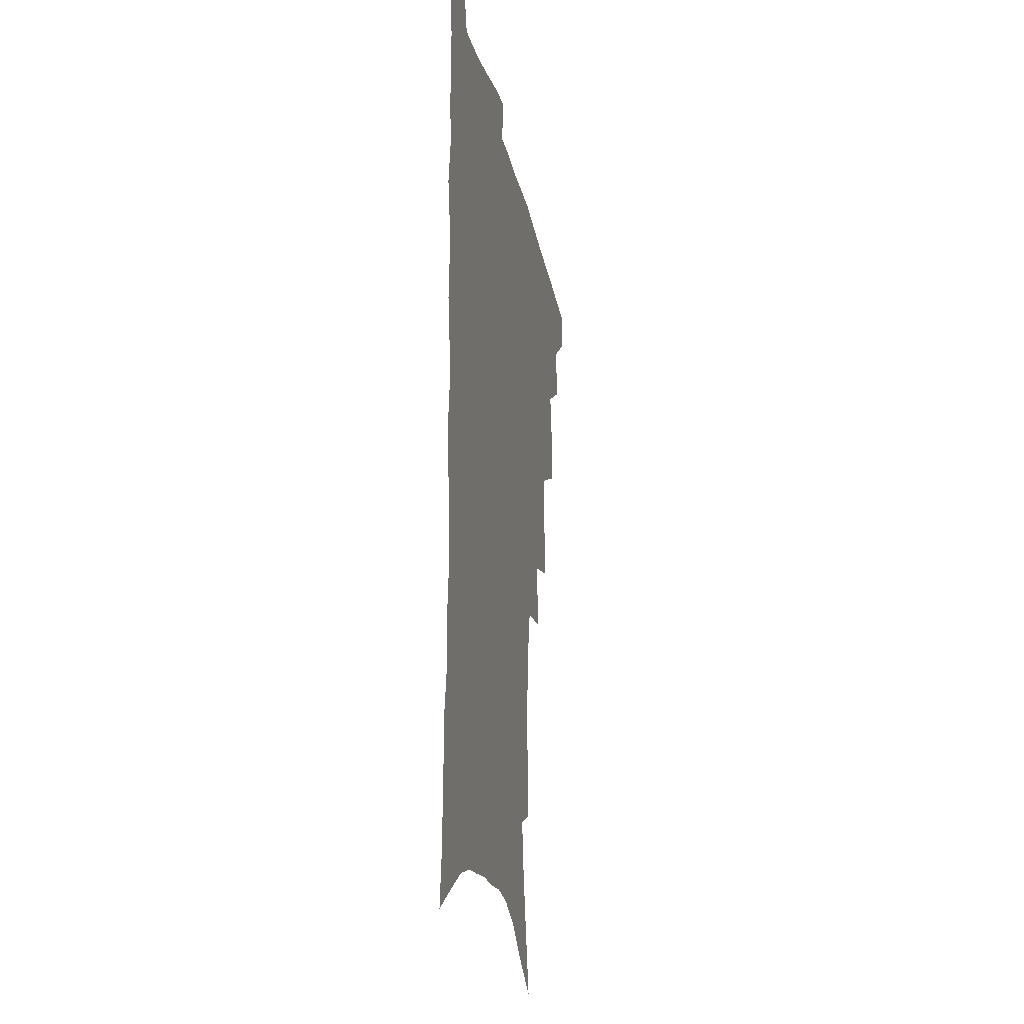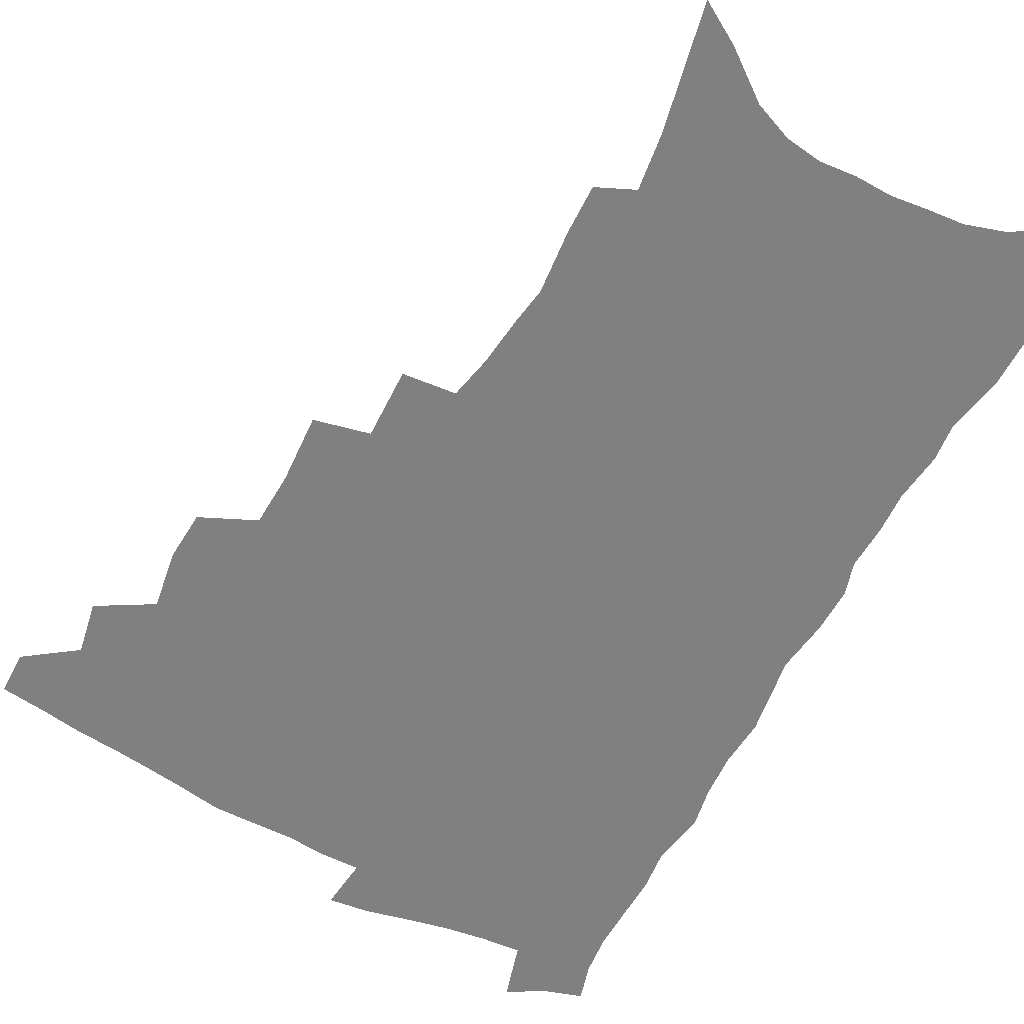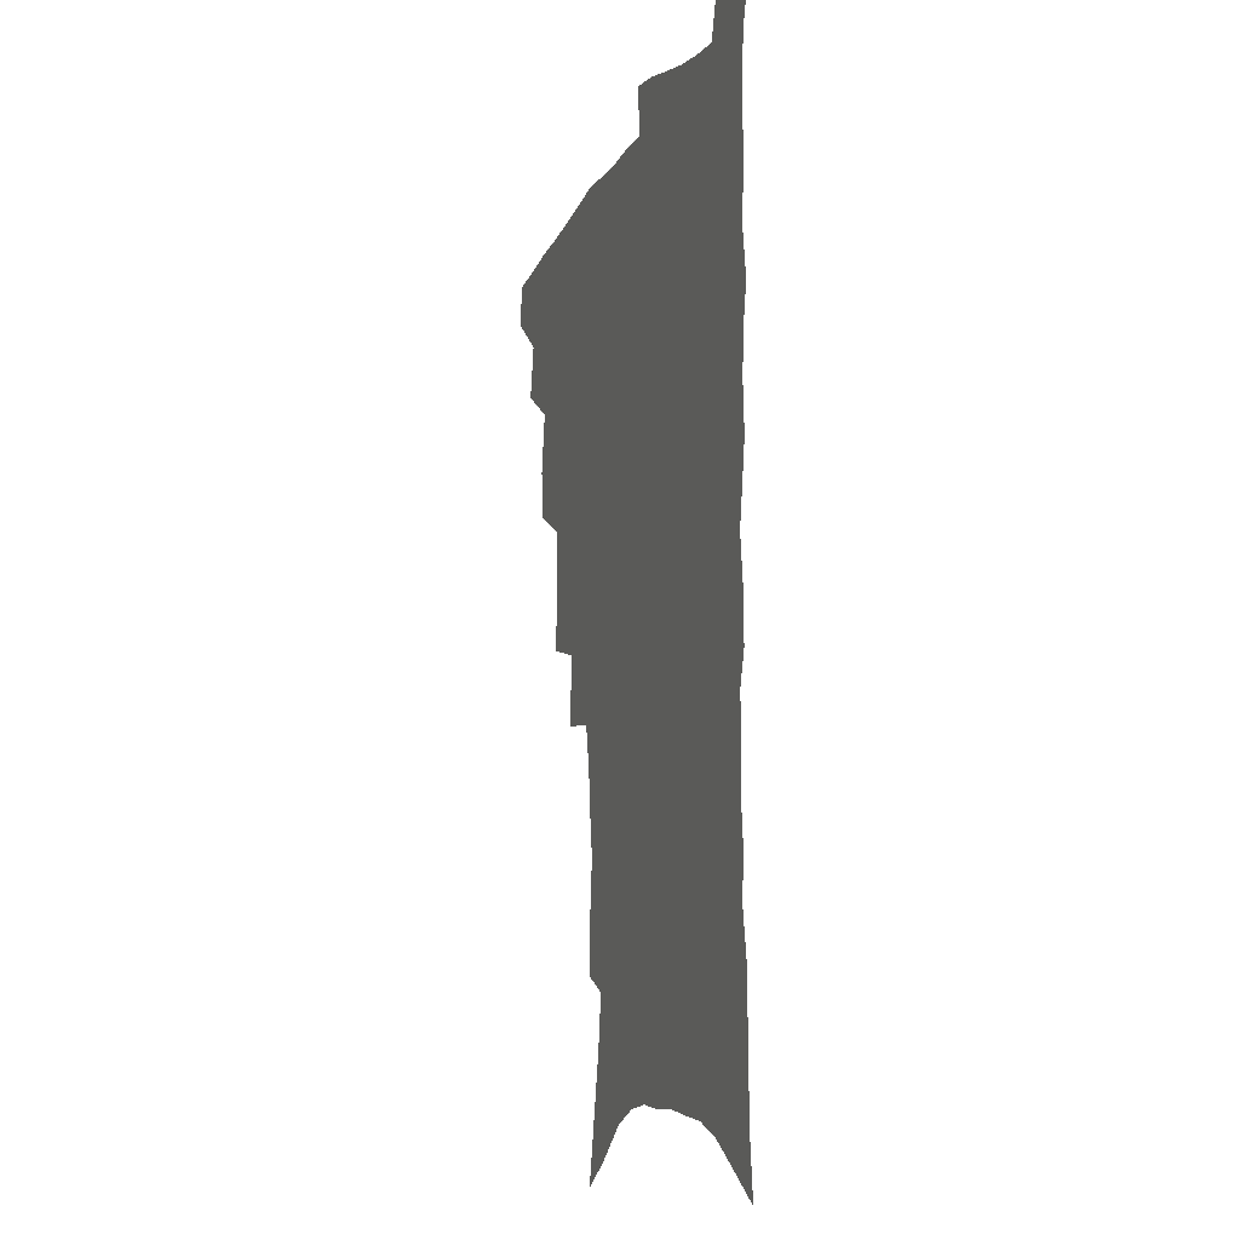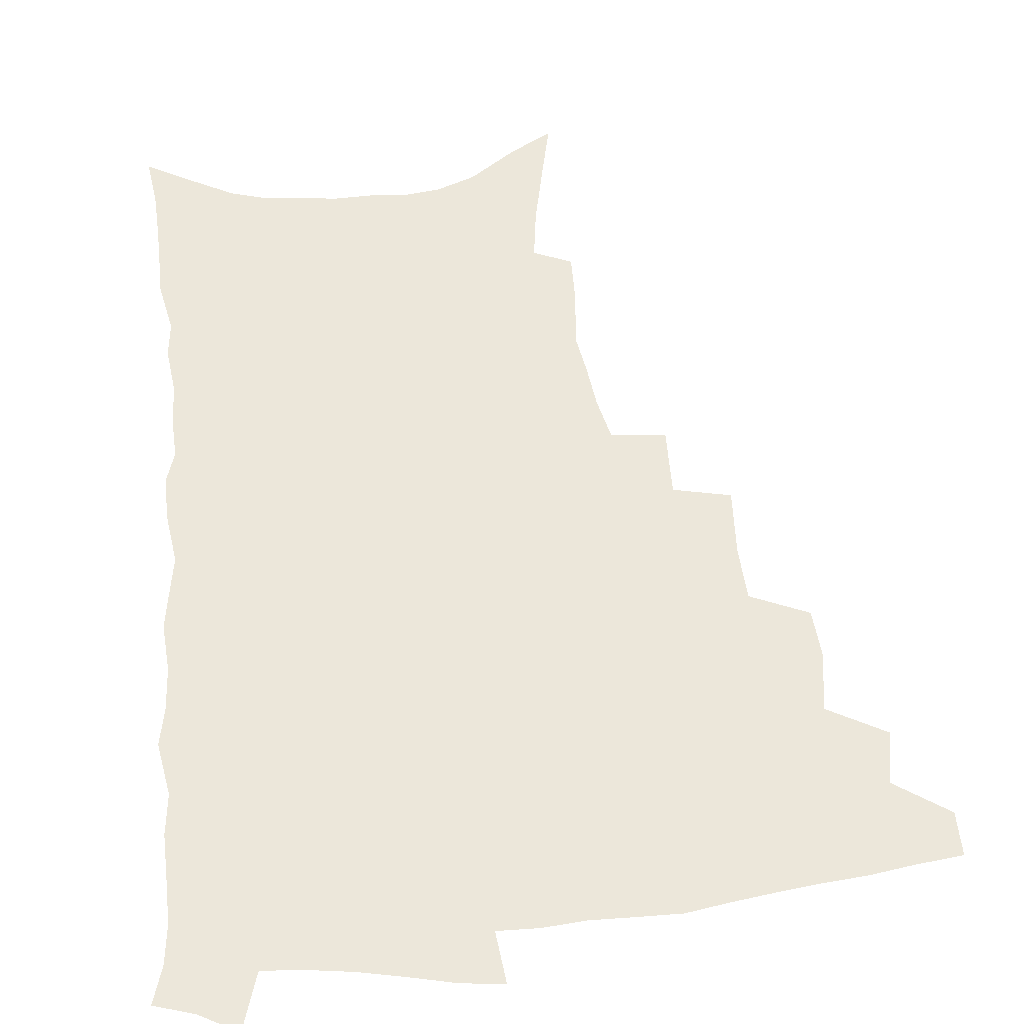
<metadata>
{"format":"obj","ext":"obj","renderer":"f3d","projection":"perspective","resolution":1024,"background":"white","views":[{"elev":-21.6,"azim":101.1,"up":"+Y"},{"elev":-60.0,"azim":-28.3,"up":"+Z"},{"elev":-9.1,"azim":72.1,"up":"+Y"},{"elev":50.7,"azim":174.2,"up":"+Z"}]}
</metadata>
<code>
v 467 487.3 0
v 467.2 503 0
v 481.3 455.1 0
v 485 474.2 0
v 484.5 489.8 0
v 483.4 505 0
v 498.4 404.5 0
v 497.4 422.2 0
v 500.9 443.7 0
v 501.7 461 0
v 502.2 476.9 0
v 500.3 491.9 0
v 498.2 507.2 0
v 517.1 350.9 0
v 518.8 375.7 0
v 518.1 395.4 0
v 519.7 416.3 0
v 518.9 432.7 0
v 519.5 449.7 0
v 520.1 465.4 0
v 517.8 479.1 0
v 516.1 493.5 0
v 513.7 508.7 0
v 536 320.8 0
v 536.9 346.4 0
v 536 366.7 0
v 535.7 386.3 0
v 535.2 404 0
v 533.8 419 0
v 533.1 434.3 0
v 534 451.5 0
v 533.9 466.7 0
v 532.4 480.9 0
v 530.6 495.3 0
v 528.4 510.5 0
v 559.4 231.4 0
v 560 248.8 0
v 562.3 272 0
v 560.2 286.1 0
v 558.4 303.2 0
v 555.2 318.9 0
v 553.1 337.8 0
v 551.8 356.4 0
v 550.6 374 0
v 550.4 392.4 0
v 549.3 407.3 0
v 548.6 422.9 0
v 549.4 439.6 0
v 548.6 453.7 0
v 548.5 468.3 0
v 546.6 482.6 0
v 545.1 497 0
v 543 512.5 0
v 560.1 159.6 0
v 565 182 0
v 570 205.5 0
v 572.8 225.3 0
v 573.4 243 0
v 573.6 260.9 0
v 573.3 278.4 0
v 572.5 296.8 0
v 570.1 311.5 0
v 568.6 329.2 0
v 566.3 344.4 0
v 565.7 363.4 0
v 565 380.7 0
v 563.3 394.5 0
v 563.8 411.8 0
v 563.9 427.6 0
v 563.3 441.8 0
v 563.4 456.5 0
v 562.1 469.9 0
v 561.7 483.6 0
v 559.9 498 0
v 557.3 514.9 0
v 575.3 168.7 0
v 578.5 188.6 0
v 585.4 217.3 0
v 586.3 235.5 0
v 586.5 253.1 0
v 585.1 266.9 0
v 584.7 284.7 0
v 584.4 304.9 0
v 583.1 320.6 0
v 581.2 335.3 0
v 580.1 352.4 0
v 578.6 367.2 0
v 578.6 385.4 0
v 578.2 400.5 0
v 577 413.8 0
v 577.5 430.2 0
v 577.2 444.1 0
v 576.8 457.5 0
v 576 470.8 0
v 575.7 484.3 0
v 574.2 499 0
v 572.5 514.7 0
v 592.4 181.6 0
v 596.7 205.8 0
v 597.5 222.8 0
v 597.9 240.3 0
v 597.9 258.4 0
v 597.2 274.5 0
v 596.6 291.2 0
v 595.3 306.1 0
v 594.8 326.6 0
v 593.2 338.6 0
v 592.4 356 0
v 591.5 371.3 0
v 590.9 386.1 0
v 590.9 402.8 0
v 590.3 416.4 0
v 590.3 430.6 0
v 590.4 444.9 0
v 590 458.1 0
v 589.9 471.6 0
v 589.4 485.2 0
v 588.3 499.6 0
v 587.5 514.3 0
v 606.2 187.1 0
v 608.7 208.7 0
v 609.6 228 0
v 609.5 244.7 0
v 608.8 259.6 0
v 607.9 274.1 0
v 607.8 294.3 0
v 607.1 312 0
v 606.1 326.4 0
v 605.1 342 0
v 604.6 359.3 0
v 604 374.3 0
v 603.5 388.4 0
v 603.4 403.8 0
v 603.5 418.6 0
v 603.4 432.1 0
v 603.5 445.7 0
v 603.5 458.7 0
v 603.6 471.9 0
v 603.7 485.2 0
v 603.2 499 0
v 601.6 515.5 0
v 619.4 189 0
v 620.7 211.5 0
v 620.9 229.2 0
v 620.8 246.3 0
v 620.5 264.9 0
v 619.8 281.8 0
v 619 294.2 0
v 618.2 315.3 0
v 617.6 328.3 0
v 616.9 345.2 0
v 616.4 359.9 0
v 616.1 374.3 0
v 615.9 390.6 0
v 615.8 405.1 0
v 615.9 419.2 0
v 616.1 432.6 0
v 616.1 445.4 0
v 616.6 458.7 0
v 617.4 472.3 0
v 617.5 485 0
v 617.1 498.8 0
v 615.9 515.2 0
v 614.1 533.7 0
v 632.6 187.8 0
v 632.7 210.9 0
v 632.4 233.1 0
v 632.2 247.8 0
v 631.6 266 0
v 631.1 280.5 0
v 630.3 297.9 0
v 629.6 313.6 0
v 629 329.5 0
v 628.4 346.2 0
v 628.3 359.2 0
v 628.1 375.2 0
v 628 390.2 0
v 628 404.7 0
v 628 418.7 0
v 628.6 434 0
v 629 446 0
v 629.5 458.6 0
v 630.1 471.9 0
v 630.6 484.8 0
v 630.8 498.3 0
v 630.2 514.1 0
v 628.6 531.9 0
v 646 188.2 0
v 644.7 212 0
v 644.7 228.2 0
v 643.9 246 0
v 642.7 265.3 0
v 642.2 280.9 0
v 641.4 298.4 0
v 640.8 314.6 0
v 640.9 327.7 0
v 640.2 344.4 0
v 639.9 360 0
v 640.1 374.2 0
v 640.1 389.1 0
v 640.2 403.6 0
v 640.2 419.2 0
v 640.9 432.2 0
v 641.6 445 0
v 642.3 458.1 0
v 642.9 471.6 0
v 643.6 484.2 0
v 644.4 497.4 0
v 645.8 510.2 0
v 644 528.2 0
v 659.3 186.6 0
v 657.5 208.2 0
v 656 228.7 0
v 655.7 243.6 0
v 654 264 0
v 654.1 277.9 0
v 652.5 297.7 0
v 652.2 312.6 0
v 652.3 326.7 0
v 651.9 342.8 0
v 651.6 358.3 0
v 652.5 371.3 0
v 652.4 386.7 0
v 653.2 400.1 0
v 652.6 416.8 0
v 653.3 430.3 0
v 654.5 442.8 0
v 654.9 457.1 0
v 655.6 470.6 0
v 656.8 483.3 0
v 657.8 496.4 0
v 658.8 509.7 0
v 659.1 524.9 0
v 672.3 185.4 0
v 670.2 205.3 0
v 668.5 224.5 0
v 667.5 241.7 0
v 666.7 258.6 0
v 665.6 276 0
v 664.3 293.9 0
v 663.7 309.9 0
v 664.4 323.3 0
v 663.8 339.9 0
v 664.8 353.2 0
v 664.9 368.4 0
v 664.4 384.8 0
v 665.4 398.1 0
v 664.8 414.9 0
v 666.1 427.8 0
v 666.9 441.6 0
v 668.2 454.7 0
v 668.7 468.8 0
v 669.6 482.6 0
v 671.2 495.4 0
v 672.5 509 0
v 674 522.8 0
v 685.7 181.2 0
v 684.3 198.9 0
v 682.2 218.1 0
v 680 237.6 0
v 678.7 254.9 0
v 678.2 271.1 0
v 677 288.3 0
v 677.8 302.2 0
v 676.1 320.6 0
v 677.2 334.2 0
v 676.8 350.1 0
v 677.8 364 0
v 677.3 380.4 0
v 678.5 394.2 0
v 678.9 409.3 0
v 679.5 424 0
v 679.9 438.7 0
v 681.7 451.9 0
v 681.4 467.6 0
v 683 480.6 0
v 684.4 493.9 0
v 686.6 507.4 0
v 688.4 521.6 0
v 694.5 541.8 0
v 701.4 172.3 0
v 699.2 191 0
v 697.6 208.9 0
v 696.2 226.6 0
v 693 246.8 0
v 692.6 262.9 0
v 691.3 280 0
v 690.5 296.5 0
v 690.9 311.4 0
v 691.8 325.9 0
v 693.1 340.1 0
v 691.8 357.3 0
v 692.4 372.4 0
v 694.3 386 0
v 694 402.3 0
v 695.6 416.4 0
v 694.2 433.7 0
v 697.1 446.7 0
v 695.5 463.9 0
v 696.3 478.1 0
v 698.6 491.4 0
v 700.6 505.2 0
v 702.2 519.1 0
v 707.5 534.4 0
v 717.5 162.8 0
v 715.2 181.5 0
v 714.5 197.7 0
v 714.1 213.6 0
v 714.1 229.3 0
v 710.3 249.7 0
v 711.8 263.2 0
v 709.7 281.3 0
v 710.6 295.9 0
v 709.9 312.3 0
v 713.5 324.3 0
v 713.2 340.8 0
v 710.7 360 0
v 713 373.9 0
v 715.2 388.3 0
v 713.9 406.1 0
v 715 421.8 0
v 717.6 435.9 0
v 714.5 455.4 0
v 716.1 470.2 0
v 715.7 486.2 0
v 715.4 502.4 0
v 717 516.6 0
v 721 530 0
f 4 5 1
f 1 5 2
f 5 6 2
f 9 10 3
f 3 10 4
f 10 11 4
f 4 11 5
f 11 12 5
f 5 12 6
f 12 13 6
f 16 17 7
f 7 17 8
f 17 18 8
f 8 18 9
f 18 19 9
f 9 19 10
f 19 20 10
f 10 20 11
f 20 21 11
f 11 21 12
f 21 22 12
f 12 22 13
f 22 23 13
f 25 26 14
f 14 26 15
f 26 27 15
f 15 27 16
f 27 28 16
f 16 28 17
f 28 29 17
f 17 29 18
f 29 30 18
f 18 30 19
f 30 31 19
f 19 31 20
f 31 32 20
f 20 32 21
f 32 33 21
f 21 33 22
f 33 34 22
f 22 34 23
f 34 35 23
f 41 42 24
f 24 42 25
f 42 43 25
f 25 43 26
f 43 44 26
f 26 44 27
f 44 45 27
f 27 45 28
f 45 46 28
f 28 46 29
f 46 47 29
f 29 47 30
f 47 48 30
f 30 48 31
f 48 49 31
f 31 49 32
f 49 50 32
f 32 50 33
f 50 51 33
f 33 51 34
f 51 52 34
f 34 52 35
f 52 53 35
f 57 58 36
f 36 58 37
f 58 59 37
f 37 59 38
f 59 60 38
f 38 60 39
f 60 61 39
f 39 61 40
f 61 62 40
f 40 62 41
f 62 63 41
f 41 63 42
f 63 64 42
f 42 64 43
f 64 65 43
f 43 65 44
f 65 66 44
f 44 66 45
f 66 67 45
f 45 67 46
f 67 68 46
f 46 68 47
f 68 69 47
f 47 69 48
f 69 70 48
f 48 70 49
f 70 71 49
f 49 71 50
f 71 72 50
f 50 72 51
f 72 73 51
f 51 73 52
f 73 74 52
f 52 74 53
f 74 75 53
f 54 76 55
f 76 77 55
f 55 77 56
f 77 78 56
f 56 78 57
f 78 79 57
f 57 79 58
f 79 80 58
f 58 80 59
f 80 81 59
f 59 81 60
f 81 82 60
f 60 82 61
f 82 83 61
f 61 83 62
f 83 84 62
f 62 84 63
f 84 85 63
f 63 85 64
f 85 86 64
f 64 86 65
f 86 87 65
f 65 87 66
f 87 88 66
f 66 88 67
f 88 89 67
f 67 89 68
f 89 90 68
f 68 90 69
f 90 91 69
f 69 91 70
f 91 92 70
f 70 92 71
f 92 93 71
f 71 93 72
f 93 94 72
f 72 94 73
f 94 95 73
f 73 95 74
f 95 96 74
f 74 96 75
f 96 97 75
f 76 98 77
f 98 99 77
f 77 99 78
f 99 100 78
f 78 100 79
f 100 101 79
f 79 101 80
f 101 102 80
f 80 102 81
f 102 103 81
f 81 103 82
f 103 104 82
f 82 104 83
f 104 105 83
f 83 105 84
f 105 106 84
f 84 106 85
f 106 107 85
f 85 107 86
f 107 108 86
f 86 108 87
f 108 109 87
f 87 109 88
f 109 110 88
f 88 110 89
f 110 111 89
f 89 111 90
f 111 112 90
f 90 112 91
f 112 113 91
f 91 113 92
f 113 114 92
f 92 114 93
f 114 115 93
f 93 115 94
f 115 116 94
f 94 116 95
f 116 117 95
f 95 117 96
f 117 118 96
f 96 118 97
f 118 119 97
f 98 120 99
f 120 121 99
f 99 121 100
f 121 122 100
f 100 122 101
f 122 123 101
f 101 123 102
f 123 124 102
f 102 124 103
f 124 125 103
f 103 125 104
f 125 126 104
f 104 126 105
f 126 127 105
f 105 127 106
f 127 128 106
f 106 128 107
f 128 129 107
f 107 129 108
f 129 130 108
f 108 130 109
f 130 131 109
f 109 131 110
f 131 132 110
f 110 132 111
f 132 133 111
f 111 133 112
f 133 134 112
f 112 134 113
f 134 135 113
f 113 135 114
f 135 136 114
f 114 136 115
f 136 137 115
f 115 137 116
f 137 138 116
f 116 138 117
f 138 139 117
f 117 139 118
f 139 140 118
f 118 140 119
f 140 141 119
f 120 142 121
f 142 143 121
f 121 143 122
f 143 144 122
f 122 144 123
f 144 145 123
f 123 145 124
f 145 146 124
f 124 146 125
f 146 147 125
f 125 147 126
f 147 148 126
f 126 148 127
f 148 149 127
f 127 149 128
f 149 150 128
f 128 150 129
f 150 151 129
f 129 151 130
f 151 152 130
f 130 152 131
f 152 153 131
f 131 153 132
f 153 154 132
f 132 154 133
f 154 155 133
f 133 155 134
f 155 156 134
f 134 156 135
f 156 157 135
f 135 157 136
f 157 158 136
f 136 158 137
f 158 159 137
f 137 159 138
f 159 160 138
f 138 160 139
f 160 161 139
f 139 161 140
f 161 162 140
f 140 162 141
f 162 163 141
f 142 165 143
f 165 166 143
f 143 166 144
f 166 167 144
f 144 167 145
f 167 168 145
f 145 168 146
f 168 169 146
f 146 169 147
f 169 170 147
f 147 170 148
f 170 171 148
f 148 171 149
f 171 172 149
f 149 172 150
f 172 173 150
f 150 173 151
f 173 174 151
f 151 174 152
f 174 175 152
f 152 175 153
f 175 176 153
f 153 176 154
f 176 177 154
f 154 177 155
f 177 178 155
f 155 178 156
f 178 179 156
f 156 179 157
f 179 180 157
f 157 180 158
f 180 181 158
f 158 181 159
f 181 182 159
f 159 182 160
f 182 183 160
f 160 183 161
f 183 184 161
f 161 184 162
f 184 185 162
f 162 185 163
f 185 186 163
f 163 186 164
f 186 187 164
f 165 188 166
f 188 189 166
f 166 189 167
f 189 190 167
f 167 190 168
f 190 191 168
f 168 191 169
f 191 192 169
f 169 192 170
f 192 193 170
f 170 193 171
f 193 194 171
f 171 194 172
f 194 195 172
f 172 195 173
f 195 196 173
f 173 196 174
f 196 197 174
f 174 197 175
f 197 198 175
f 175 198 176
f 198 199 176
f 176 199 177
f 199 200 177
f 177 200 178
f 200 201 178
f 178 201 179
f 201 202 179
f 179 202 180
f 202 203 180
f 180 203 181
f 203 204 181
f 181 204 182
f 204 205 182
f 182 205 183
f 205 206 183
f 183 206 184
f 206 207 184
f 184 207 185
f 207 208 185
f 185 208 186
f 208 209 186
f 186 209 187
f 209 210 187
f 188 211 189
f 211 212 189
f 189 212 190
f 212 213 190
f 190 213 191
f 213 214 191
f 191 214 192
f 214 215 192
f 192 215 193
f 215 216 193
f 193 216 194
f 216 217 194
f 194 217 195
f 217 218 195
f 195 218 196
f 218 219 196
f 196 219 197
f 219 220 197
f 197 220 198
f 220 221 198
f 198 221 199
f 221 222 199
f 199 222 200
f 222 223 200
f 200 223 201
f 223 224 201
f 201 224 202
f 224 225 202
f 202 225 203
f 225 226 203
f 203 226 204
f 226 227 204
f 204 227 205
f 227 228 205
f 205 228 206
f 228 229 206
f 206 229 207
f 229 230 207
f 207 230 208
f 230 231 208
f 208 231 209
f 231 232 209
f 209 232 210
f 232 233 210
f 211 234 212
f 234 235 212
f 212 235 213
f 235 236 213
f 213 236 214
f 236 237 214
f 214 237 215
f 237 238 215
f 215 238 216
f 238 239 216
f 216 239 217
f 239 240 217
f 217 240 218
f 240 241 218
f 218 241 219
f 241 242 219
f 219 242 220
f 242 243 220
f 220 243 221
f 243 244 221
f 221 244 222
f 244 245 222
f 222 245 223
f 245 246 223
f 223 246 224
f 246 247 224
f 224 247 225
f 247 248 225
f 225 248 226
f 248 249 226
f 226 249 227
f 249 250 227
f 227 250 228
f 250 251 228
f 228 251 229
f 251 252 229
f 229 252 230
f 252 253 230
f 230 253 231
f 253 254 231
f 231 254 232
f 254 255 232
f 232 255 233
f 255 256 233
f 234 257 235
f 257 258 235
f 235 258 236
f 258 259 236
f 236 259 237
f 259 260 237
f 237 260 238
f 260 261 238
f 238 261 239
f 261 262 239
f 239 262 240
f 262 263 240
f 240 263 241
f 263 264 241
f 241 264 242
f 264 265 242
f 242 265 243
f 265 266 243
f 243 266 244
f 266 267 244
f 244 267 245
f 267 268 245
f 245 268 246
f 268 269 246
f 246 269 247
f 269 270 247
f 247 270 248
f 270 271 248
f 248 271 249
f 271 272 249
f 249 272 250
f 272 273 250
f 250 273 251
f 273 274 251
f 251 274 252
f 274 275 252
f 252 275 253
f 275 276 253
f 253 276 254
f 276 277 254
f 254 277 255
f 277 278 255
f 255 278 256
f 278 279 256
f 257 281 258
f 281 282 258
f 258 282 259
f 282 283 259
f 259 283 260
f 283 284 260
f 260 284 261
f 284 285 261
f 261 285 262
f 285 286 262
f 262 286 263
f 286 287 263
f 263 287 264
f 287 288 264
f 264 288 265
f 288 289 265
f 265 289 266
f 289 290 266
f 266 290 267
f 290 291 267
f 267 291 268
f 291 292 268
f 268 292 269
f 292 293 269
f 269 293 270
f 293 294 270
f 270 294 271
f 294 295 271
f 271 295 272
f 295 296 272
f 272 296 273
f 296 297 273
f 273 297 274
f 297 298 274
f 274 298 275
f 298 299 275
f 275 299 276
f 299 300 276
f 276 300 277
f 300 301 277
f 277 301 278
f 301 302 278
f 278 302 279
f 302 303 279
f 279 303 280
f 303 304 280
f 281 305 282
f 305 306 282
f 282 306 283
f 306 307 283
f 283 307 284
f 307 308 284
f 284 308 285
f 308 309 285
f 285 309 286
f 309 310 286
f 286 310 287
f 310 311 287
f 287 311 288
f 311 312 288
f 288 312 289
f 312 313 289
f 289 313 290
f 313 314 290
f 290 314 291
f 314 315 291
f 291 315 292
f 315 316 292
f 292 316 293
f 316 317 293
f 293 317 294
f 317 318 294
f 294 318 295
f 318 319 295
f 295 319 296
f 319 320 296
f 296 320 297
f 320 321 297
f 297 321 298
f 321 322 298
f 298 322 299
f 322 323 299
f 299 323 300
f 323 324 300
f 300 324 301
f 324 325 301
f 301 325 302
f 325 326 302
f 302 326 303
f 326 327 303
f 303 327 304
f 327 328 304

</code>
